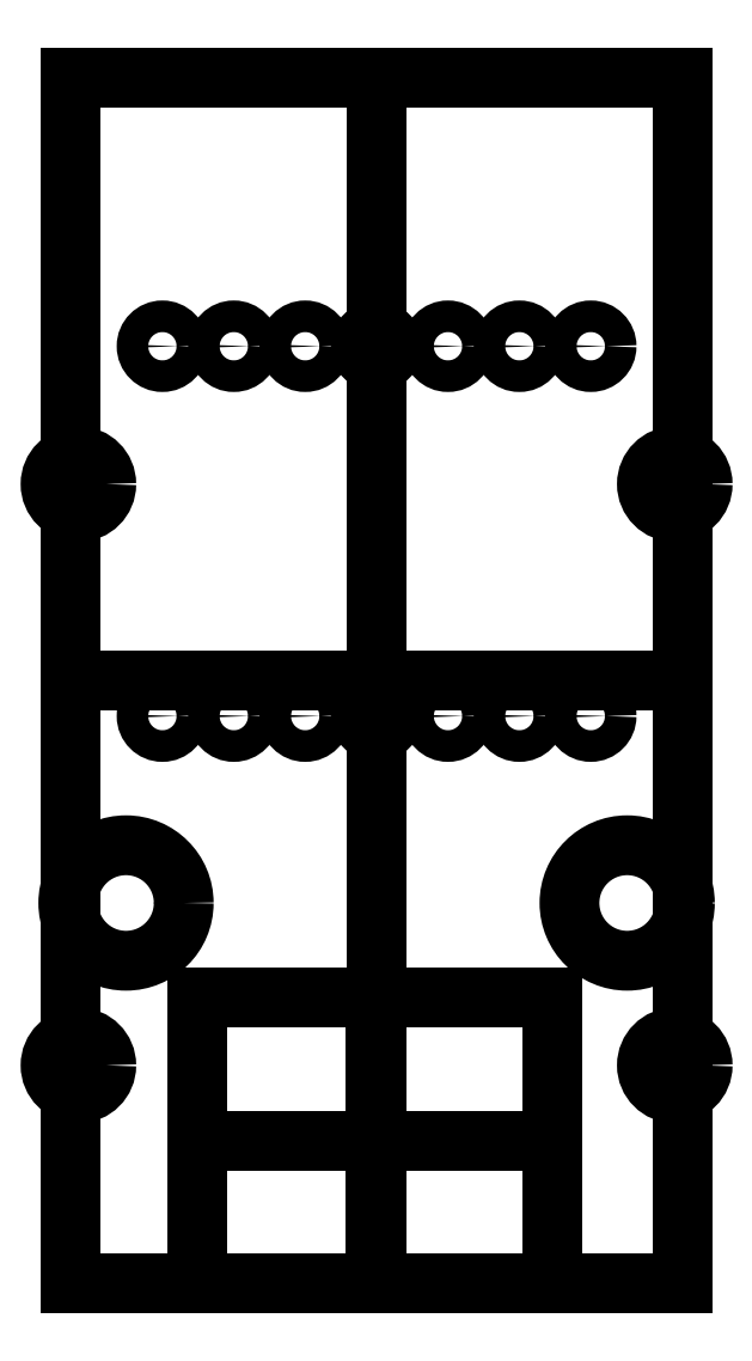
<metadata>
{"format":"dxf","ext":"dxf","renderer":"ezdxf+matplotlib","layout":"modelspace","background":"white","min_lineweight":24,"dpi":150}
</metadata>
<code>
0
SECTION
2
ENTITIES
0
LINE
8
DEFAULT
10
-8.625
20
-10.69
30
0
11
8.625
21
-10.69
31
0
0
LINE
8
DEFAULT
10
-8.625
20
-10.69
30
0
11
8.625
21
-10.69
31
0
0
LINE
8
DEFAULT
10
-8.625
20
23.22
30
0
11
-8.625
21
-10.69
31
0
0
LINE
8
DEFAULT
10
8.625
20
23.22
30
0
11
-8.625
21
23.22
31
0
0
LINE
8
DEFAULT
10
8.625
20
-10.69
30
0
11
8.625
21
23.22
31
0
0
LINE
8
DEFAULT
10
-8.625
20
23.22
30
0
11
-8.625
21
-10.69
31
0
0
LINE
8
DEFAULT
10
8.625
20
23.22
30
0
11
-8.625
21
23.22
31
0
0
LINE
8
DEFAULT
10
8.625
20
-10.69
30
0
11
8.625
21
23.22
31
0
0
LINE
8
DEFAULT
10
-5.05
20
-10.69
30
0
11
-5.05
21
-2.673
31
0
0
LINE
8
DEFAULT
10
-5.05
20
-2.673
30
0
11
4.95
21
-2.673
31
0
0
LINE
8
DEFAULT
10
4.95
20
-2.673
30
0
11
-5.05
21
-2.673
31
0
0
LINE
8
DEFAULT
10
-5.05
20
-10.69
30
0
11
-5.05
21
-2.673
31
0
0
LINE
8
DEFAULT
10
4.95
20
-10.69
30
0
11
4.95
21
-2.673
31
0
0
LINE
8
DEFAULT
10
4.95
20
-10.69
30
0
11
4.95
21
-2.673
31
0
0
LINE
8
DEFAULT
10
-5.05
20
-10.69
30
0
11
4.95
21
-10.69
31
0
0
LINE
8
DEFAULT
10
4.95
20
-10.69
30
0
11
-5.05
21
-10.69
31
0
0
LINE
8
DEFAULT
10
-5.05
20
-10.69
30
0
11
-5.05
21
-2.673
31
0
0
LINE
8
DEFAULT
10
-5.05
20
-2.673
30
0
11
4.95
21
-2.673
31
0
0
LINE
8
DEFAULT
10
4.95
20
-2.673
30
0
11
-5.05
21
-2.673
31
0
0
LINE
8
DEFAULT
10
-5.05
20
-10.69
30
0
11
-5.05
21
-2.673
31
0
0
LINE
8
DEFAULT
10
4.95
20
-10.69
30
0
11
4.95
21
-2.673
31
0
0
LINE
8
DEFAULT
10
4.95
20
-10.69
30
0
11
4.95
21
-2.673
31
0
0
LINE
8
DEFAULT
10
-5.05
20
-10.69
30
0
11
4.95
21
-10.69
31
0
0
LINE
8
DEFAULT
10
4.95
20
-10.69
30
0
11
-5.05
21
-10.69
31
0
0
LINE
8
DEFAULT
10
0
20
-10.69
30
0
11
0
21
23.22
31
0
0
LINE
8
DEFAULT
10
-8.625
20
6.265
30
0
11
8.625
21
6.265
31
0
0
LINE
8
DEFAULT
10
-8.625
20
-10.69
30
0
11
-8.625
21
23.22
31
0
0
LINE
8
DEFAULT
10
-8.625
20
6.265
30
0
11
8.625
21
6.265
31
0
0
LINE
8
DEFAULT
10
0
20
-10.69
30
0
11
0
21
23.22
31
0
0
LINE
8
DEFAULT
10
-8.625
20
23.22
30
0
11
8.625
21
23.22
31
0
0
LINE
8
DEFAULT
10
8.625
20
23.22
30
0
11
8.625
21
-10.69
31
0
0
LINE
8
DEFAULT
10
8.625
20
-10.69
30
0
11
-8.625
21
-10.69
31
0
0
LINE
8
DEFAULT
10
-5.05
20
-10.69
30
0
11
-5.05
21
-2.673
31
0
0
LINE
8
DEFAULT
10
-5.05
20
-2.673
30
0
11
4.95
21
-2.673
31
0
0
LINE
8
DEFAULT
10
-0.05
20
-10.69
30
0
11
-0.05
21
-2.673
31
0
0
LINE
8
DEFAULT
10
-5.05
20
-6.681
30
0
11
4.95
21
-6.681
31
0
0
LINE
8
DEFAULT
10
4.95
20
-10.69
30
0
11
4.95
21
-2.673
31
0
0
LINE
8
DEFAULT
10
-0.05
20
-10.69
30
0
11
-0.05
21
-2.673
31
0
0
LINE
8
DEFAULT
10
4.95
20
-6.681
30
0
11
-5.05
21
-6.681
31
0
0
LINE
8
DEFAULT
10
-5.05
20
-10.69
30
0
11
-5.05
21
-2.673
31
0
0
LINE
8
DEFAULT
10
-5.05
20
-2.673
30
0
11
4.95
21
-2.673
31
0
0
LINE
8
DEFAULT
10
-5.05
20
-6.681
30
0
11
4.95
21
-6.681
31
0
0
LINE
8
DEFAULT
10
-0.05
20
-10.69
30
0
11
-0.05
21
-2.673
31
0
0
LINE
8
DEFAULT
10
4.95
20
-10.69
30
0
11
4.95
21
-2.673
31
0
0
LINE
8
DEFAULT
10
4.95
20
-6.681
30
0
11
-5.05
21
-6.681
31
0
0
LINE
8
DEFAULT
10
-0.05
20
-10.69
30
0
11
-0.05
21
-2.673
31
0
0
POLYLINE
8
DEFAULT
10
0
20
0
30
0
66
     1
70
     8
0
VERTEX
8
DEFAULT
10
-5.05
20
-10.69
30
0
70
    32
0
VERTEX
8
DEFAULT
10
4.95
20
-10.69
30
0
70
    32
0
VERTEX
8
DEFAULT
10
4.95
20
-10.69
30
0
70
    32
0
VERTEX
8
DEFAULT
10
-5.05
20
-10.69
30
0
70
    32
0
VERTEX
8
DEFAULT
10
-5.05
20
-10.69
30
0
70
    32
0
SEQEND
8
DEFAULT
0
POLYLINE
8
DEFAULT
10
0
20
0
30
0
66
     1
70
     8
0
VERTEX
8
DEFAULT
10
-5.05
20
-10.69
30
0
70
    32
0
VERTEX
8
DEFAULT
10
4.95
20
-10.69
30
0
70
    32
0
VERTEX
8
DEFAULT
10
4.95
20
-10.69
30
0
70
    32
0
VERTEX
8
DEFAULT
10
-5.05
20
-10.69
30
0
70
    32
0
VERTEX
8
DEFAULT
10
-5.05
20
-10.69
30
0
70
    32
0
SEQEND
8
DEFAULT
0
CIRCLE
8
DEFAULT
10
8.395
20
-4.57
30
0
40
0.785
0
CIRCLE
8
DEFAULT
10
-8.395
20
-4.57
30
0
40
0.785
0
CIRCLE
8
DEFAULT
10
8.395
20
11.79
30
0
40
0.785
0
CIRCLE
8
DEFAULT
10
-8.395
20
11.79
30
0
40
0.785
0
CIRCLE
8
DEFAULT
10
6.03
20
15.67
30
0
40
0.445
0
CIRCLE
8
DEFAULT
10
4.02
20
15.67
30
0
40
0.445
0
CIRCLE
8
DEFAULT
10
2.01
20
15.67
30
0
40
0.445
0
CIRCLE
8
DEFAULT
10
0
20
15.67
30
0
40
0.445
0
CIRCLE
8
DEFAULT
10
-2.01
20
15.67
30
0
40
0.445
0
CIRCLE
8
DEFAULT
10
-4.02
20
15.67
30
0
40
0.445
0
CIRCLE
8
DEFAULT
10
-6.03
20
15.67
30
0
40
0.445
0
CIRCLE
8
DEFAULT
10
6.03
20
5.26
30
0
40
0.445
0
CIRCLE
8
DEFAULT
10
4.02
20
5.26
30
0
40
0.445
0
CIRCLE
8
DEFAULT
10
2.01
20
5.26
30
0
40
0.445
0
CIRCLE
8
DEFAULT
10
0
20
5.26
30
0
40
0.445
0
CIRCLE
8
DEFAULT
10
-2.01
20
5.26
30
0
40
0.445
0
CIRCLE
8
DEFAULT
10
-4.02
20
5.26
30
0
40
0.445
0
CIRCLE
8
DEFAULT
10
-6.03
20
5.26
30
0
40
0.445
0
POLYLINE
8
DEFAULT
66
     1
10
0
20
0
30
0
0
VERTEX
8
DEFAULT
10
-8.625
20
-10.69
30
0
0
VERTEX
8
DEFAULT
10
8.625
20
-10.69
30
0
0
VERTEX
8
DEFAULT
10
8.625
20
23.22
30
0
0
VERTEX
8
DEFAULT
10
-8.625
20
23.22
30
0
0
VERTEX
8
DEFAULT
10
-8.625
20
-10.69
30
0
0
SEQEND
8
DEFAULT
0
CIRCLE
8
DEFAULT
10
7.055
20
0
30
0
40
1.625
0
CIRCLE
8
DEFAULT
10
-7.055
20
0
30
0
40
1.625
0
ENDSEC
0
EOF

</code>
